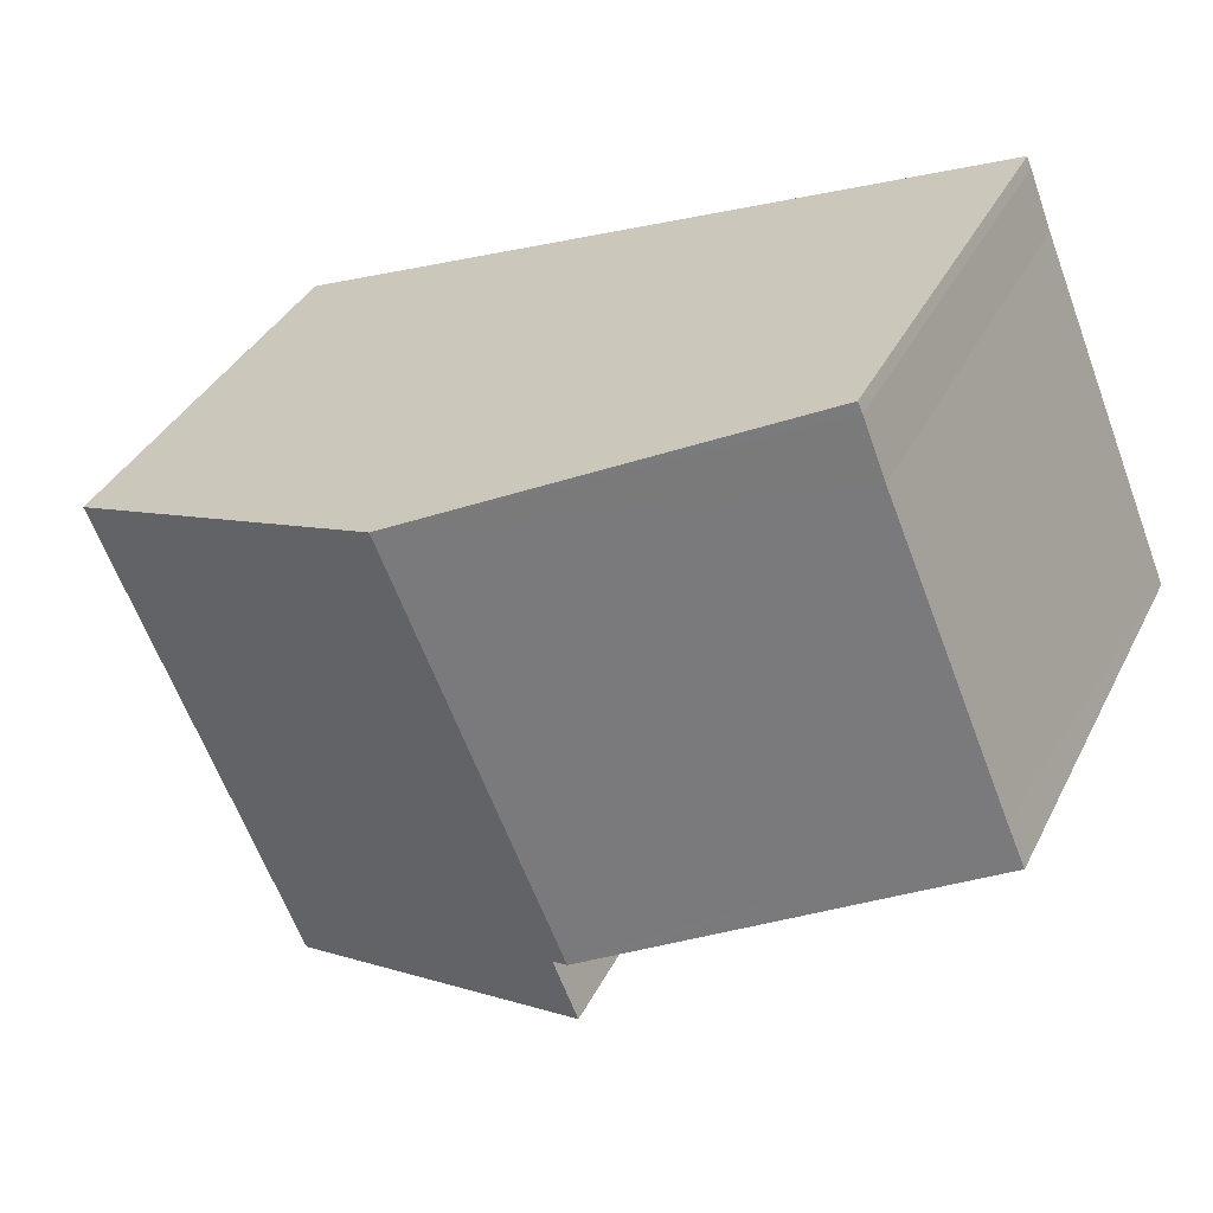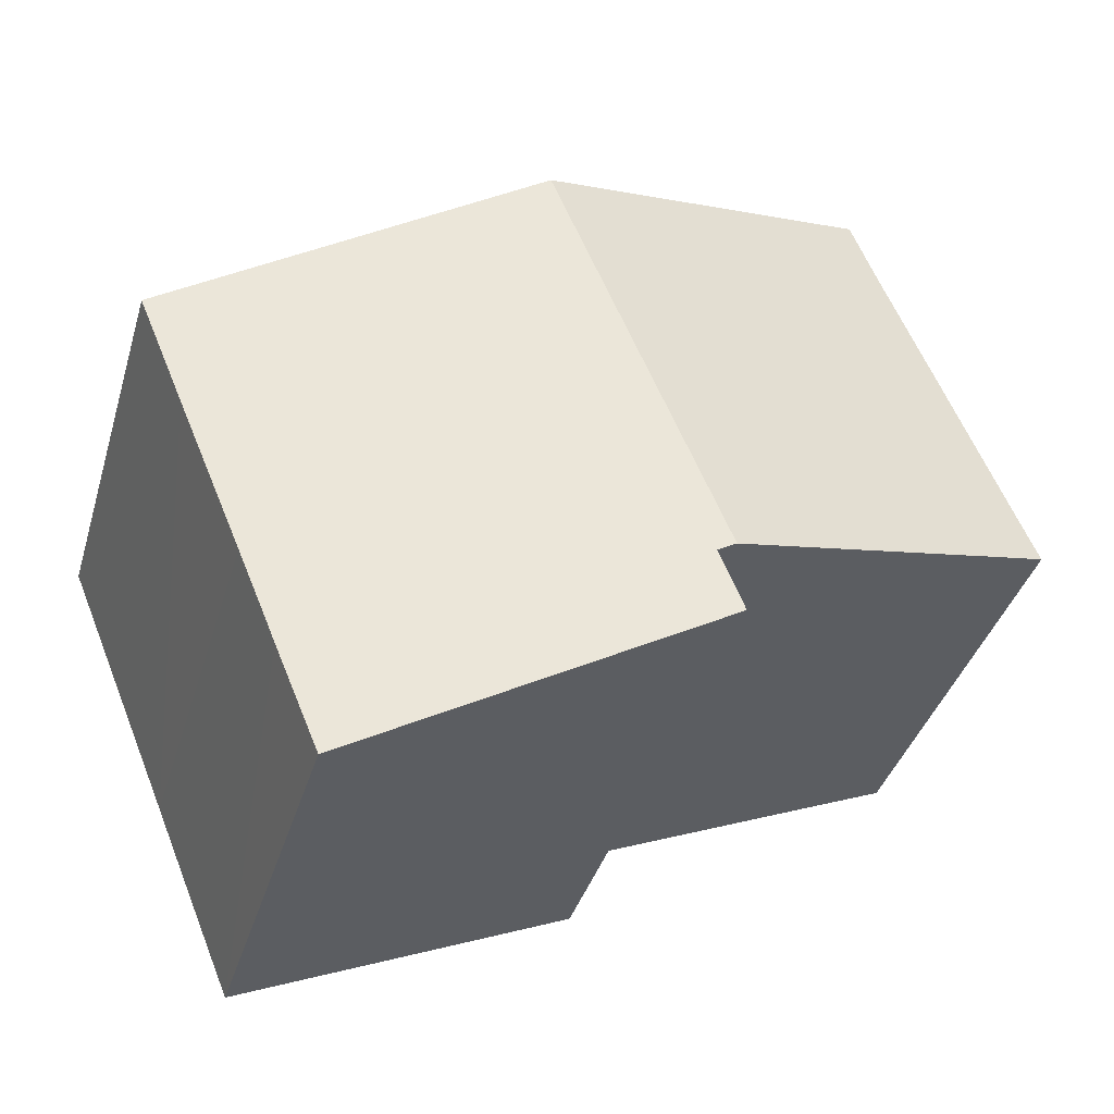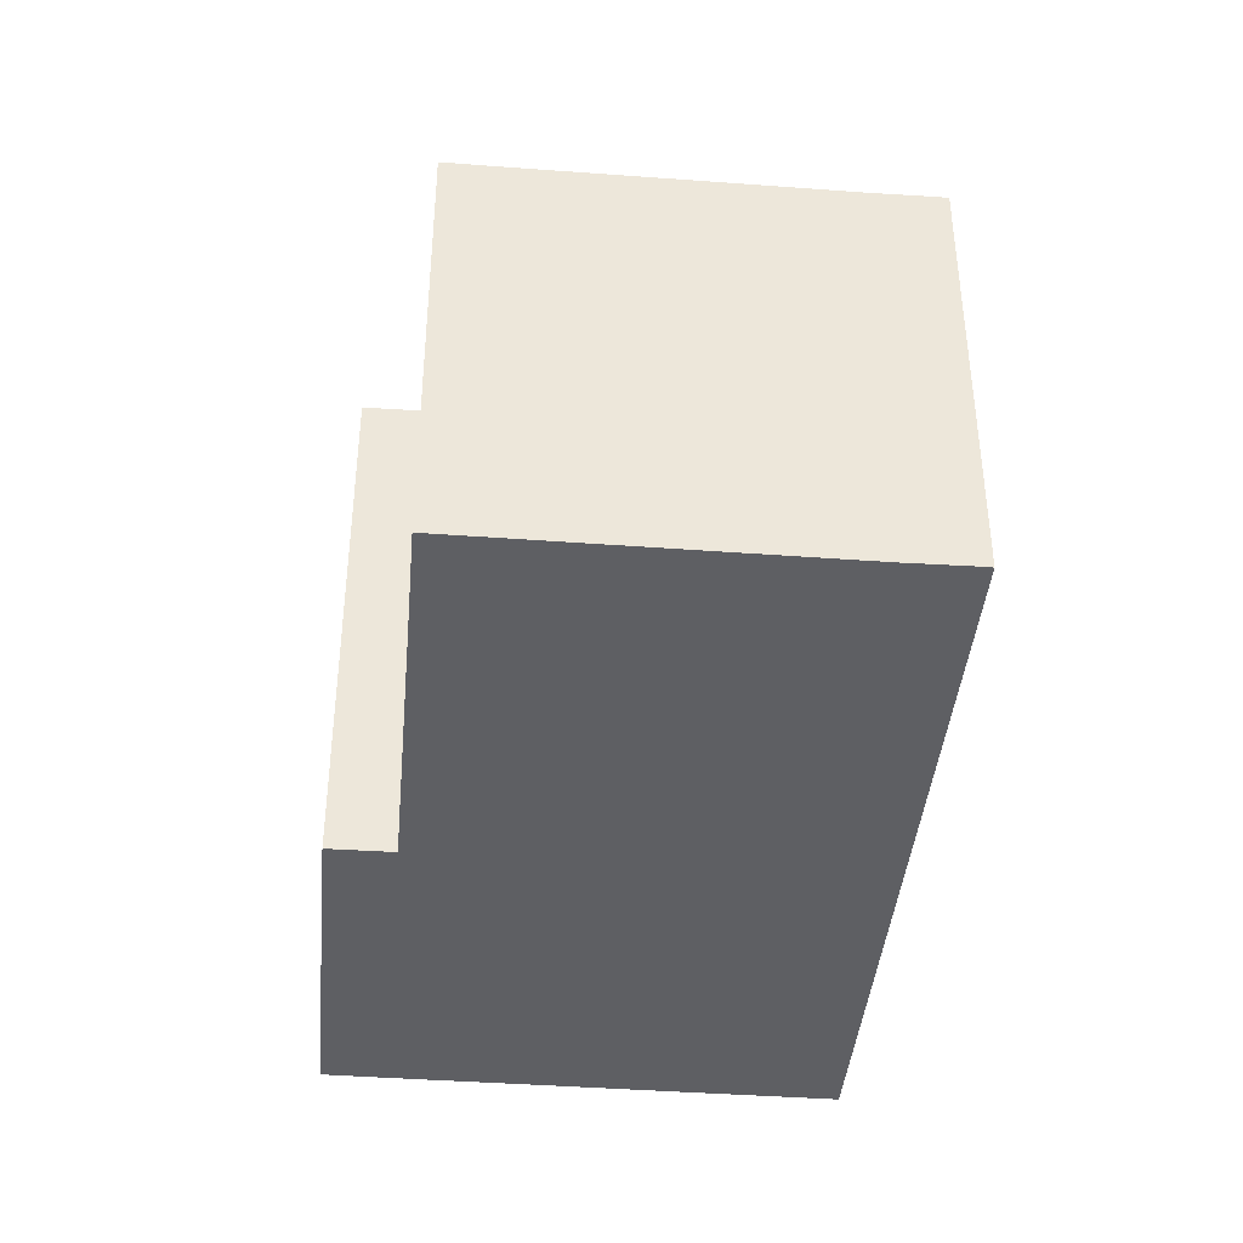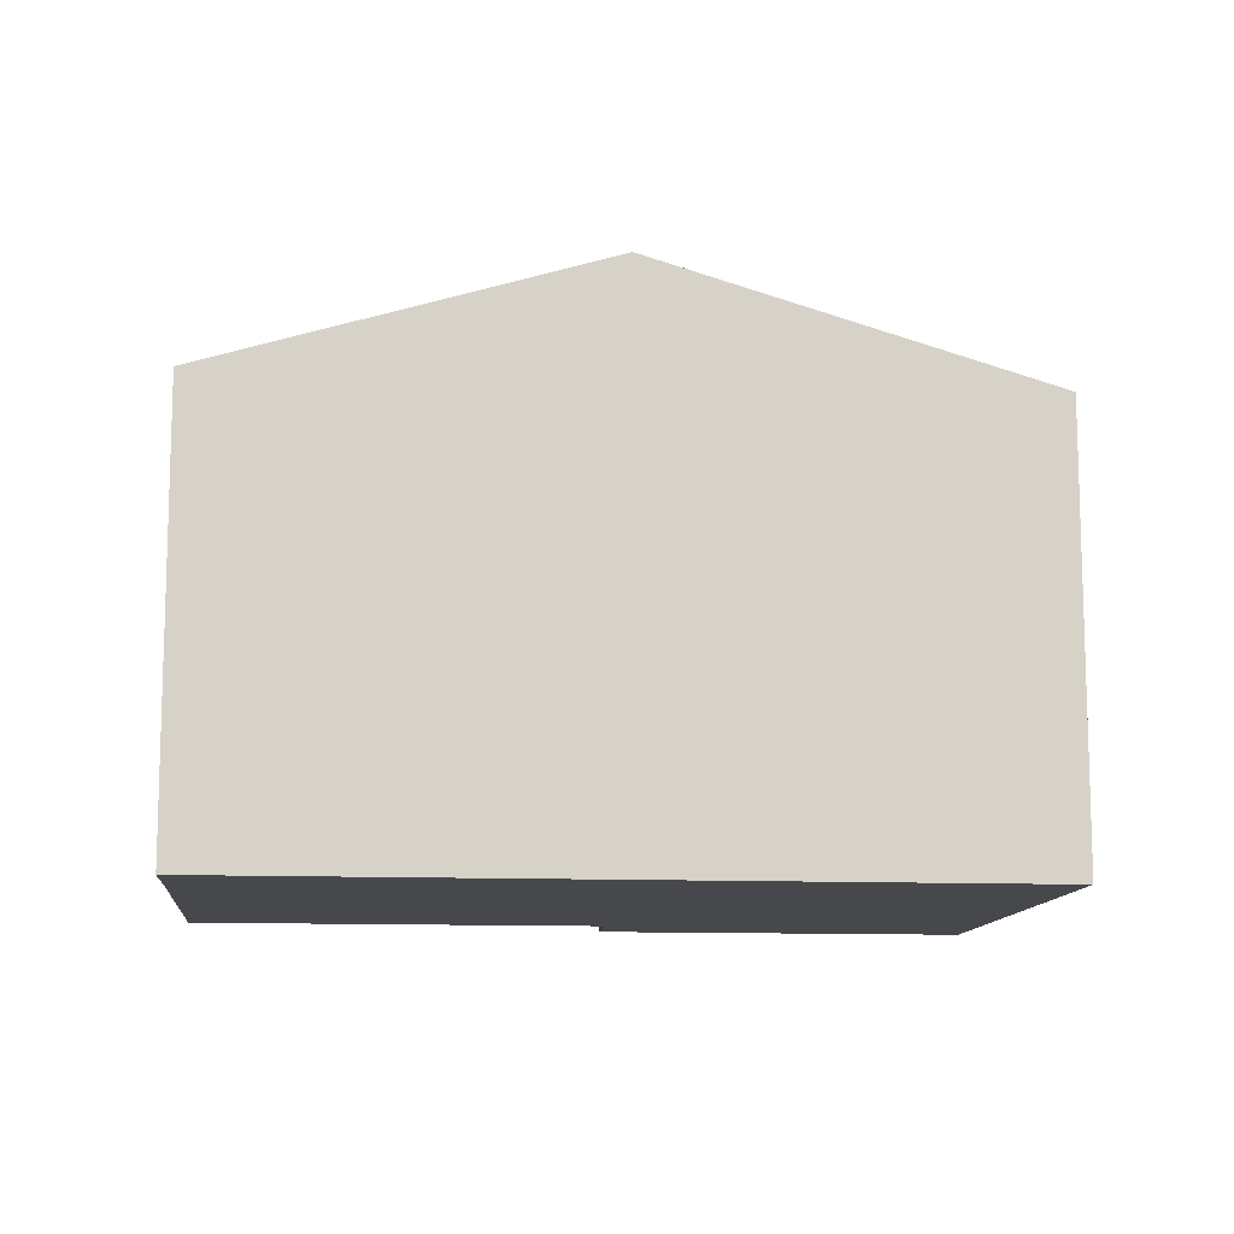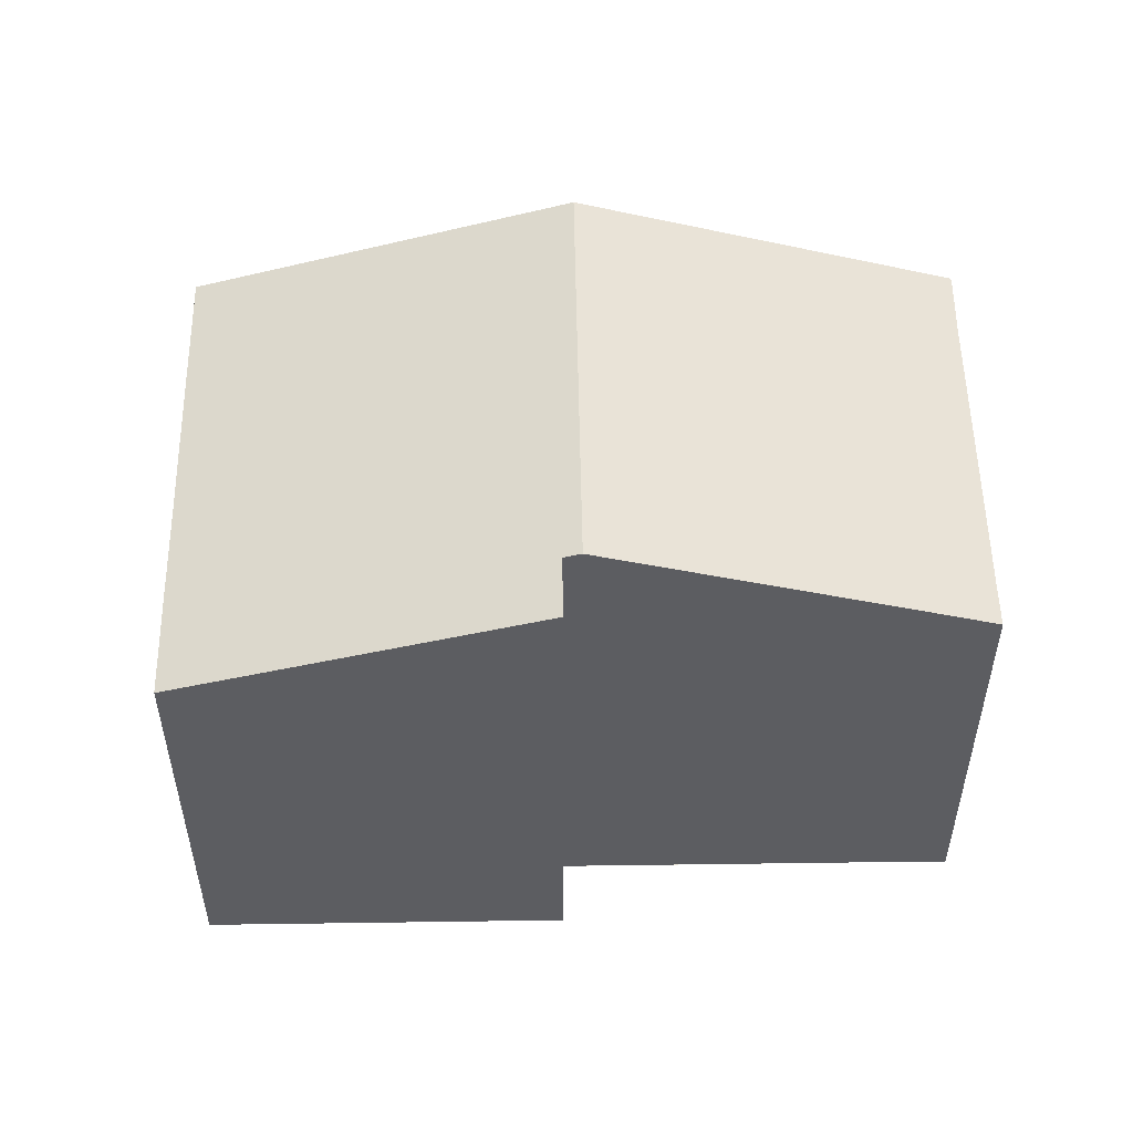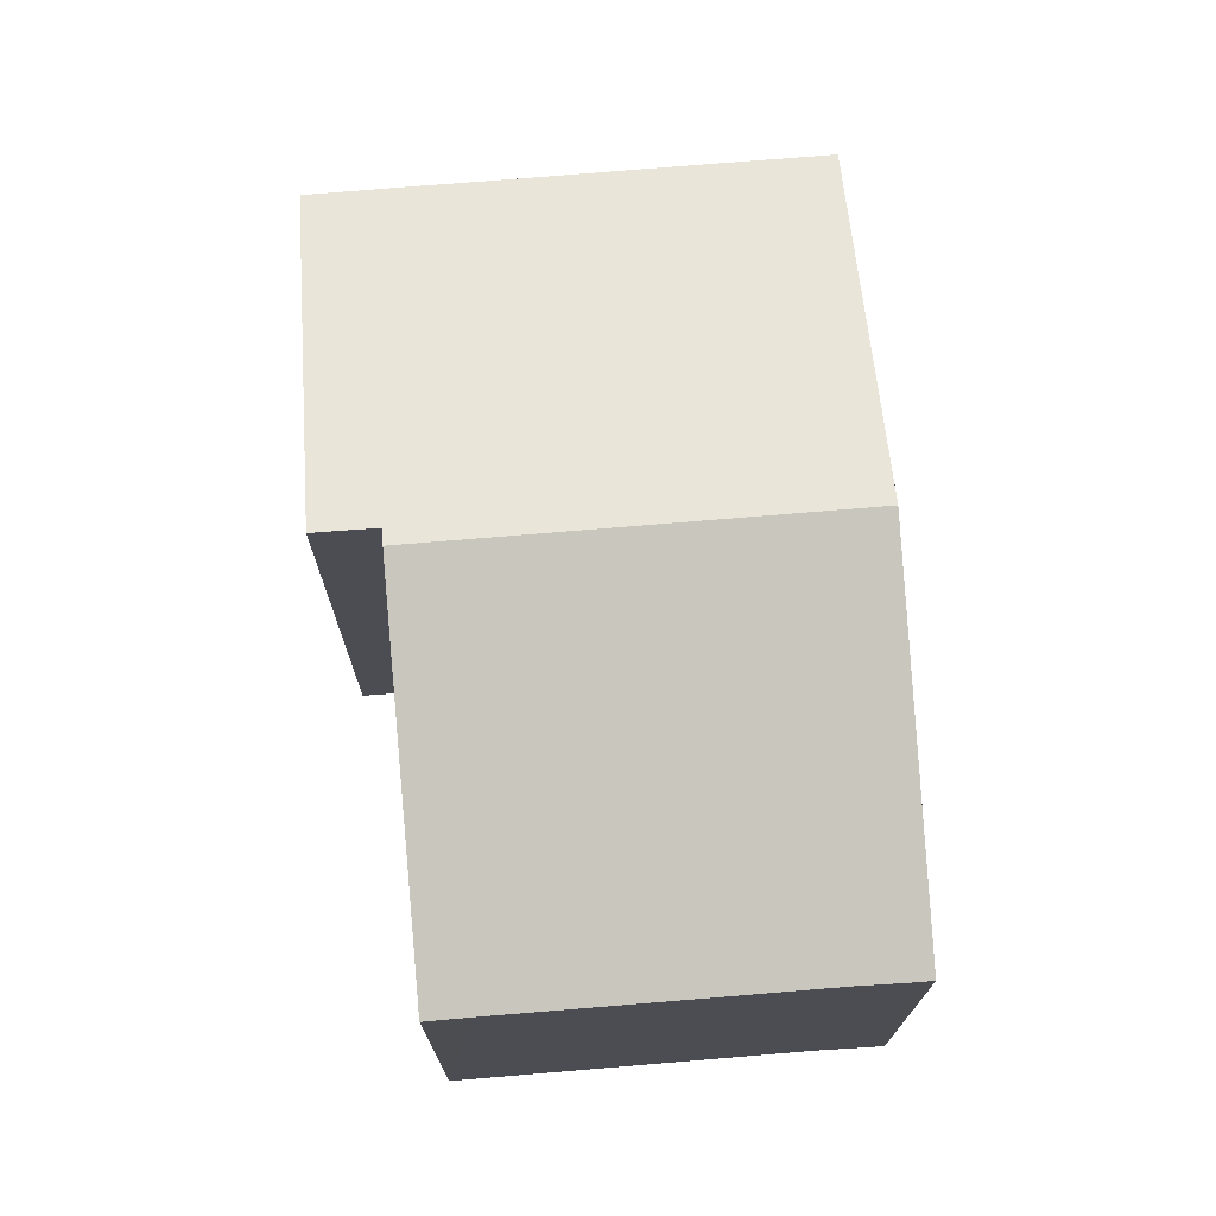
<metadata>
{"format":"obj","ext":"obj","renderer":"f3d","projection":"perspective","resolution":1024,"background":"white","views":[{"elev":36.7,"azim":-156.0,"up":"+Z"},{"elev":-38.4,"azim":163.9,"up":"+Z"},{"elev":-40.9,"azim":-72.7,"up":"+Y"},{"elev":-11.6,"azim":16.8,"up":"+Y"},{"elev":52.8,"azim":-158.4,"up":"+Y"},{"elev":73.2,"azim":-72.2,"up":"+Y"}]}
</metadata>
<code>
v  7.032 10.78 -4.303
v  7.517 10.78 -3.099
v  10.6 9.64 -5.78
v  17.22 8.597 0.934
v  10.56 10.89 5.168
v  17.74 8.597 2.193
v  16.81 8.596 -0.064
v  15.51 8.597 -3.175
v  15.13 8.597 -4.085
v  14.9 8.597 -4.636
v  14.74 8.596 -5.03
v  13.87 8.597 -7.13
v  7.184 10.89 -2.962
v  0.365 8.599 0.863
v  1.432 9.054 -0.587
v  0 8.597 5.264e-16
v  6.519 10.68 -2.689
v  1.907 8.597 4.596
v  2.823 8.596 6.805
v  3.268 8.589 7.943
v  3.36 8.59 8.153
v  13.87 4.366e-16 -7.13
v  14.9 2.839e-16 -4.636
v  14.74 3.08e-16 -5.03
v  15.51 1.944e-16 -3.175
v  15.13 2.501e-16 -4.085
v  7.032 2.635e-16 -4.303
v  10.6 3.539e-16 -5.78
v  7.517 1.898e-16 -3.099
v  1.432 3.594e-17 -0.587
v  0 0 0
v  7.184 1.814e-16 -2.962
v  6.519 1.647e-16 -2.689
v  2.823 -4.167e-16 6.805
v  3.268 -4.864e-16 7.943
v  3.36 -4.992e-16 8.153
v  1.907 -2.814e-16 4.596
v  0.365 -5.284e-17 0.863
v  10.56 -3.164e-16 5.168
v  17.74 -1.343e-16 2.193
v  17.22 -5.719e-17 0.934
v  16.81 3.919e-18 -0.064
g defaultobject
f 1 2 3
f 4 5 6
f 5 4 7
f 5 7 8
f 5 8 9
f 5 9 10
f 5 10 11
f 5 11 12
f 5 12 2
f 5 2 13
f 2 12 3
f 14 15 16
f 15 14 17
f 17 14 13
f 13 14 5
f 5 14 18
f 5 18 19
f 5 19 20
f 5 20 21
f 11 22 12
f 22 11 23
f 22 23 24
f 25 8 7
f 8 25 9
f 9 25 23
f 23 25 26
f 22 3 12
f 3 22 1
f 1 22 27
f 27 22 28
f 2 17 13
f 17 2 29
f 17 29 15
f 15 29 16
f 16 29 30
f 16 30 31
f 30 29 32
f 30 32 33
f 1 29 2
f 29 1 27
f 34 20 19
f 20 34 35
f 36 20 35
f 31 14 16
f 14 31 18
f 18 31 19
f 19 31 37
f 19 37 34
f 37 31 38
f 36 21 20
f 36 5 21
f 5 36 6
f 6 36 39
f 6 39 40
f 10 23 11
f 23 10 9
f 40 4 6
f 4 40 7
f 7 40 25
f 25 40 41
f 25 41 42
f 39 41 40
f 41 39 42
f 42 39 25
f 25 39 36
f 25 36 26
f 26 36 23
f 23 36 24
f 24 36 22
f 22 36 28
f 28 36 35
f 28 35 34
f 28 34 37
f 28 37 29
f 29 37 32
f 32 37 33
f 33 37 30
f 30 37 38
f 30 38 31
f 27 28 29

</code>
